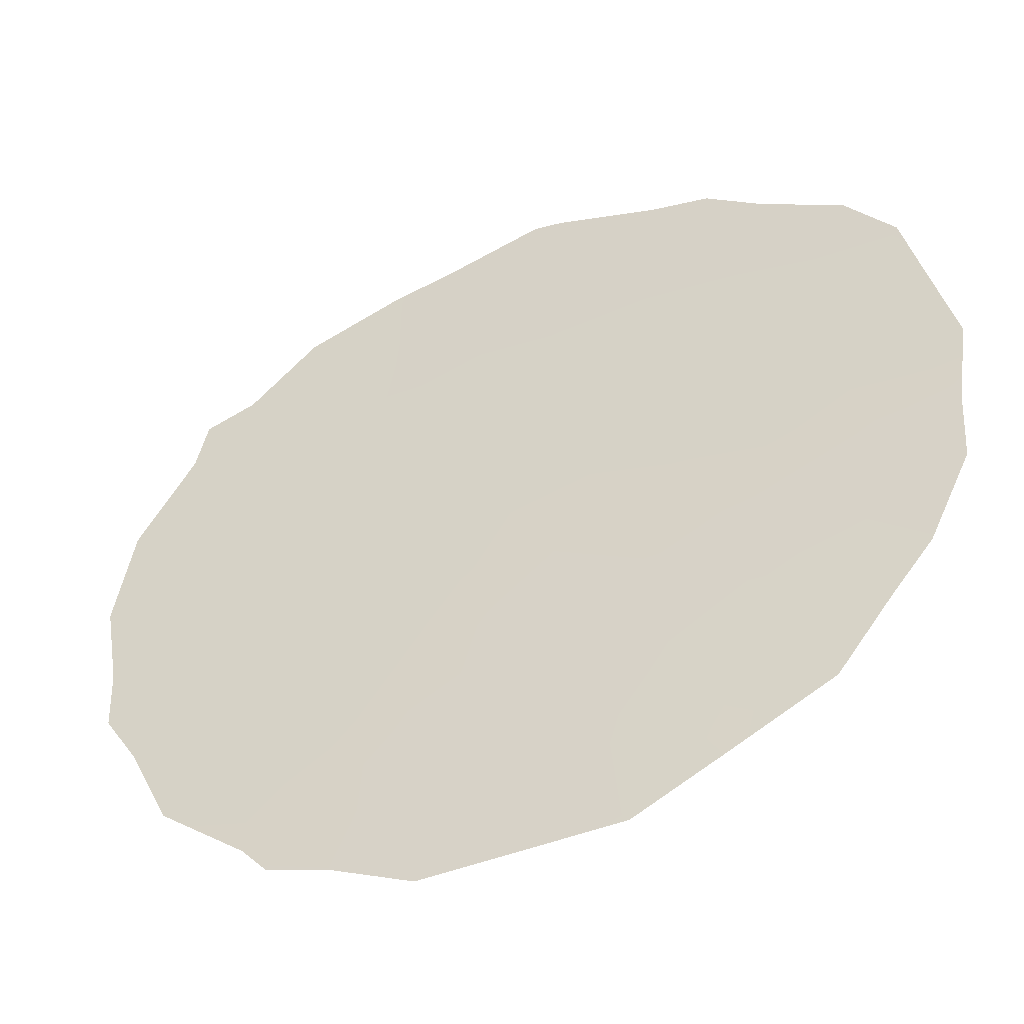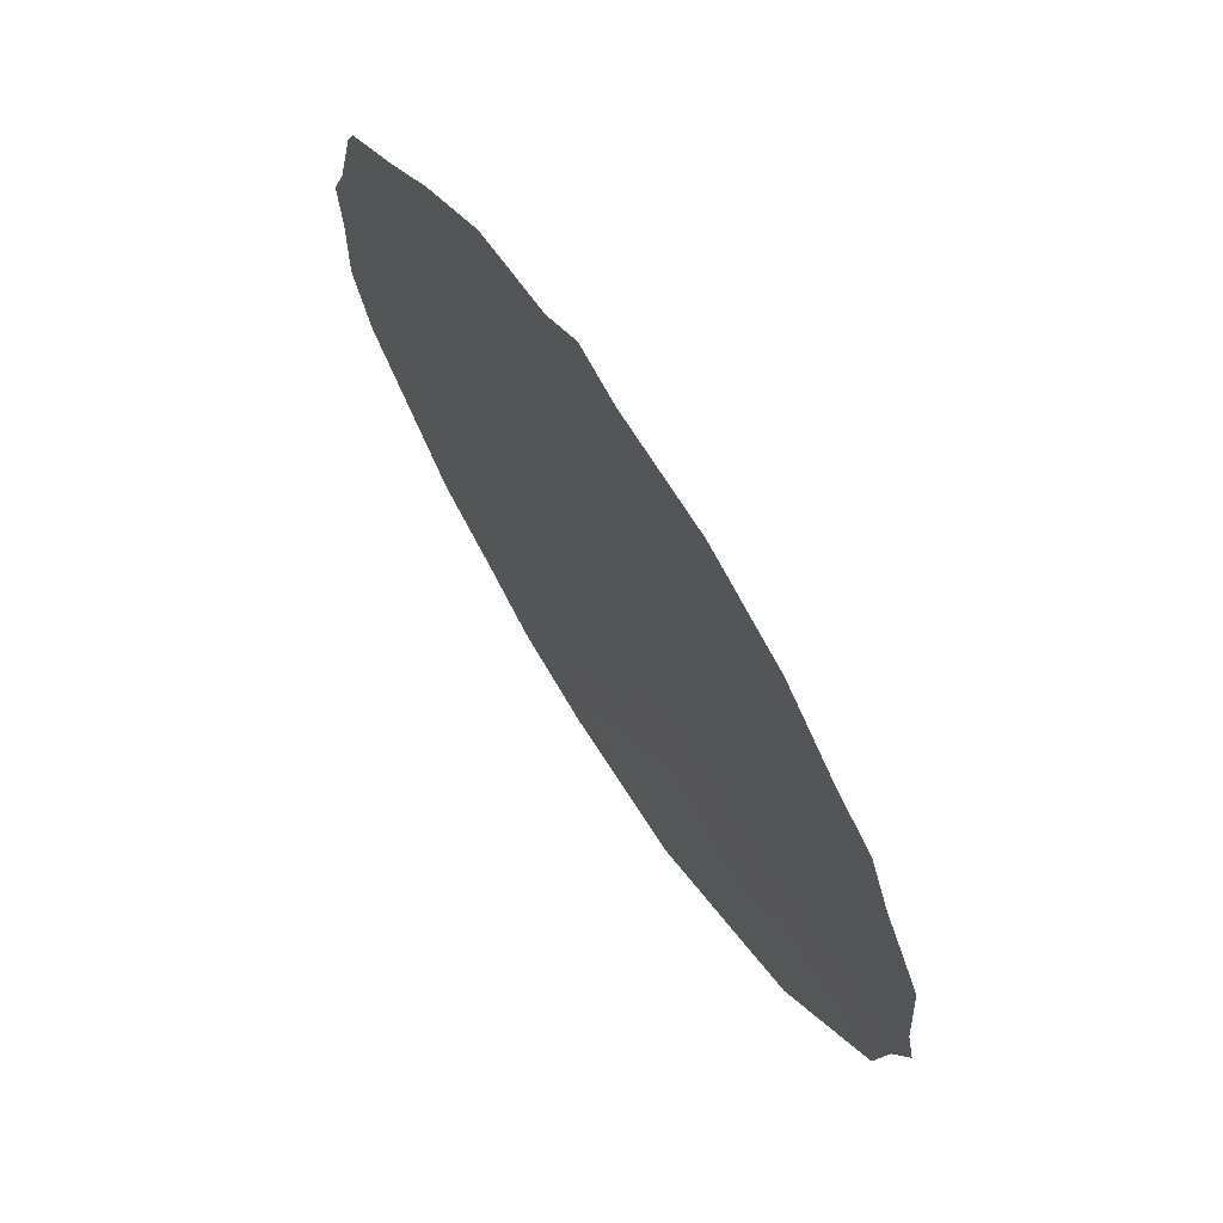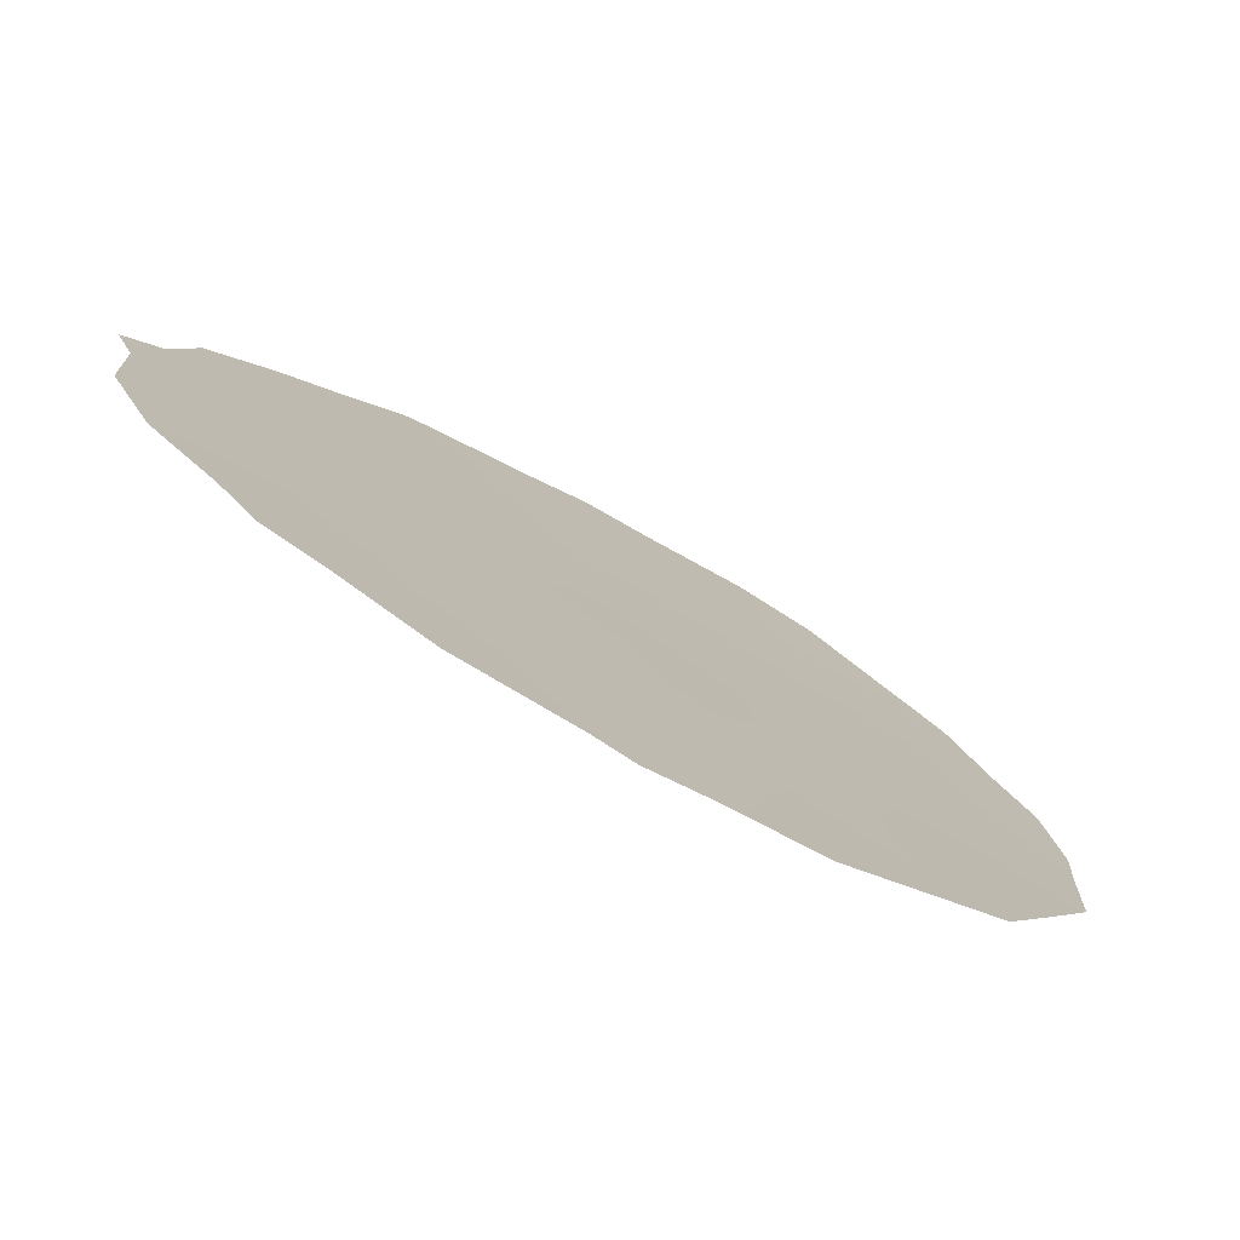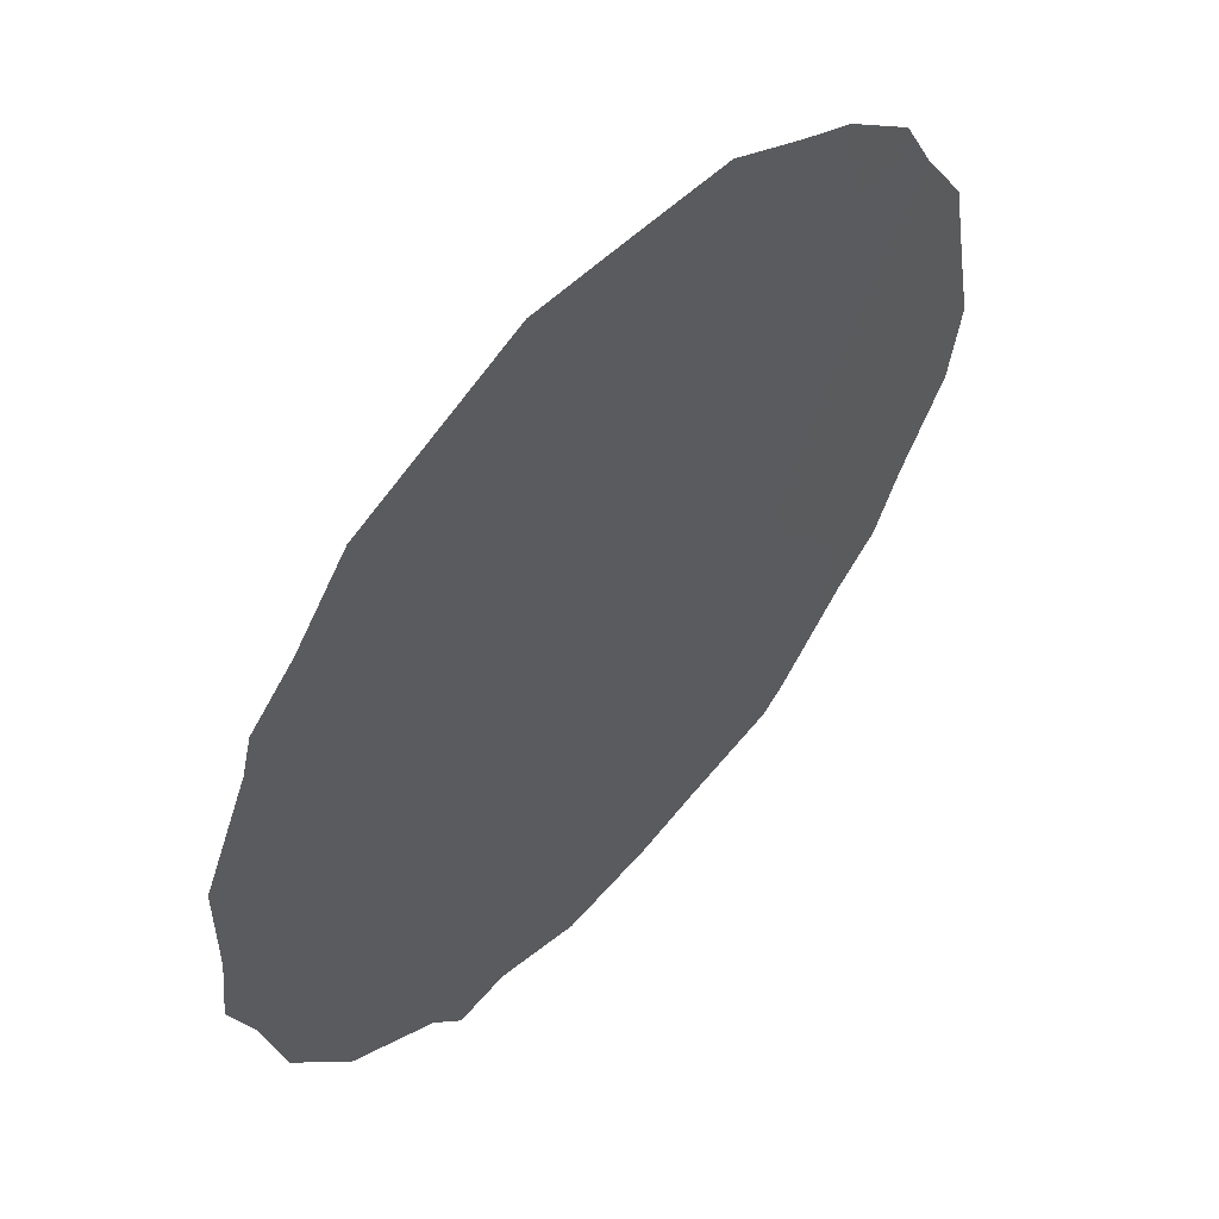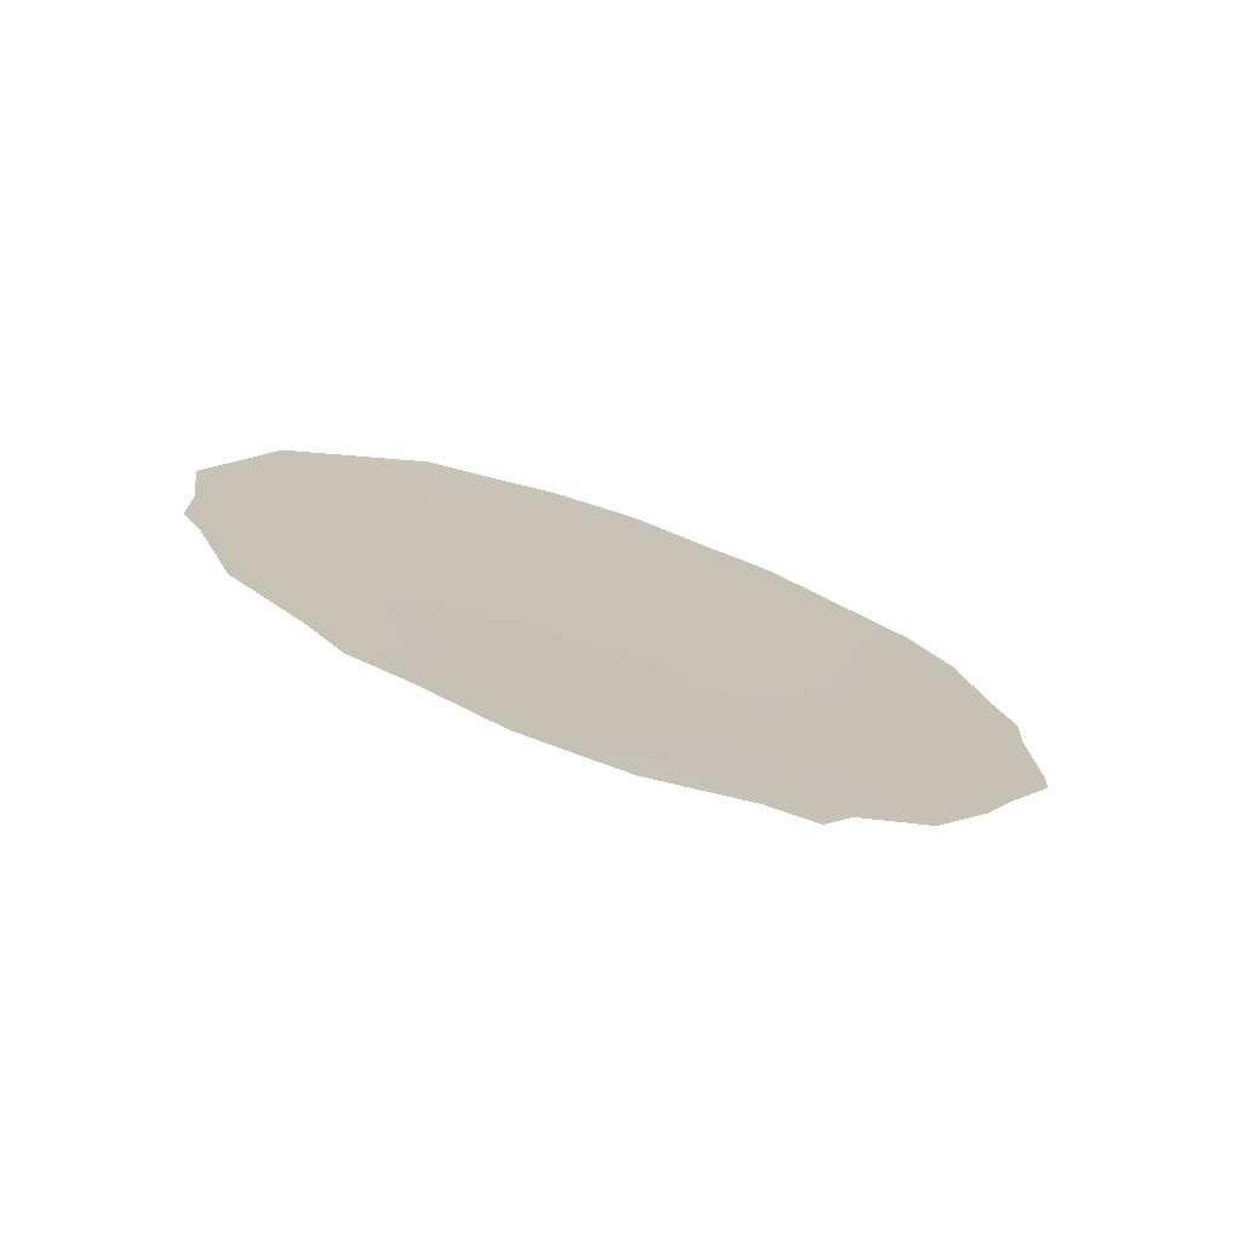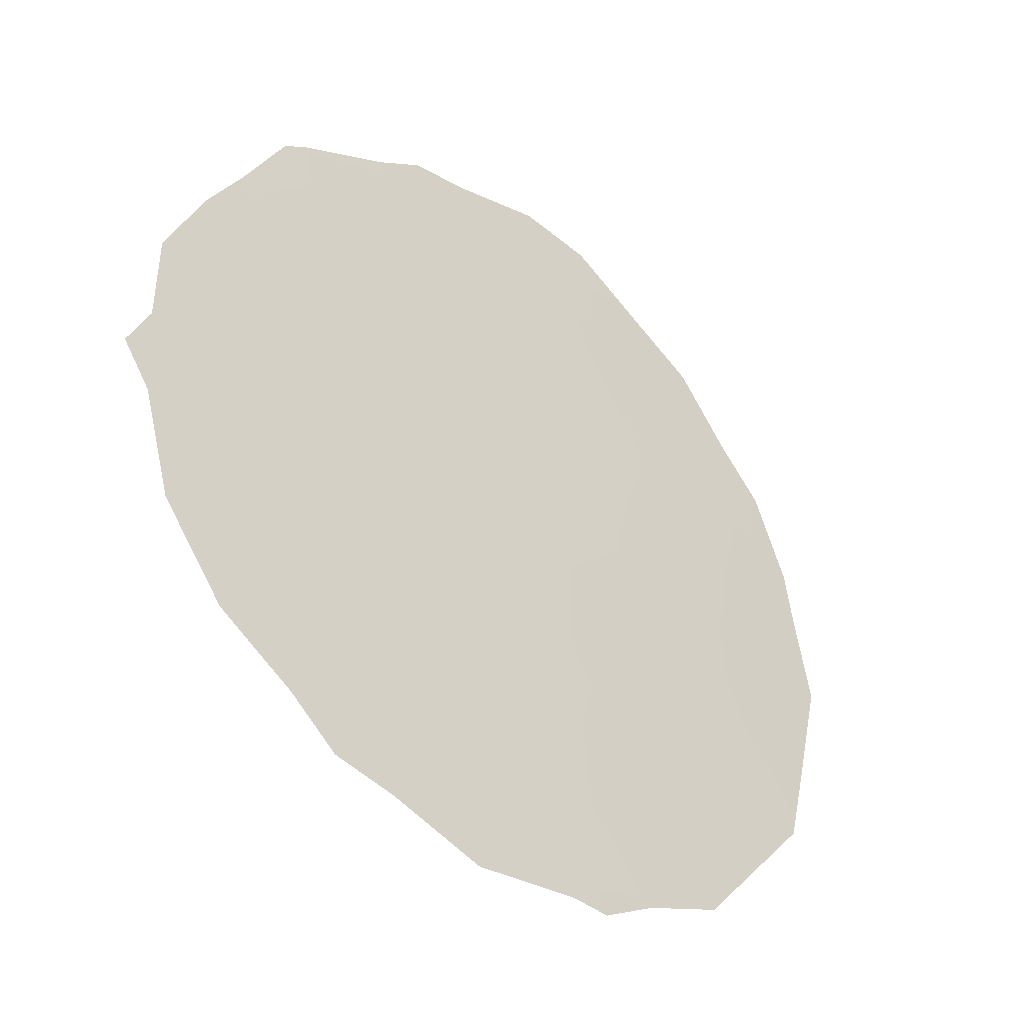
<metadata>
{"format":"obj","ext":"obj","renderer":"f3d","projection":"perspective","resolution":1024,"background":"white","views":[{"elev":-11.7,"azim":-61.4,"up":"+Y"},{"elev":-4.2,"azim":171.5,"up":"+Y"},{"elev":-41.6,"azim":-124.9,"up":"+Y"},{"elev":-77.2,"azim":-29.4,"up":"+Y"},{"elev":-75.5,"azim":39.9,"up":"+Z"},{"elev":0.3,"azim":-141.3,"up":"+Y"}]}
</metadata>
<code>
v -90.18 75.84 -40.6
v -86.87 81.32 -40.53
v -86.46 81.97 -36.47
v -87.39 80.39 -37.08
v -87.43 80.45 -43.46
v -88.22 78.96 -35.83
v -88.45 78.76 -43.48
v -86.8 81.47 -42.04
v -89.65 76.72 -40.59
v -89.2 77.36 -37.23
v -88.66 78.35 -39.85
v -87.62 80.05 -39.24
v -86.65 81.68 -38.54
v -89.03 77.77 -41.88
v -88.28 78.91 -37.85
v -87.86 79.7 -41.53
v -87.26 80.73 -44.11
v -87.56 80.24 -44.09
v -90.63 75.09 -40.86
v -90.63 75.07 -40.11
v -89.27 77.41 -43.9
v -88.79 78.2 -44.34
v -88.18 79.21 -44.45
v -89.86 76.43 -43.14
v -89.61 76.84 -43.68
v -90.28 75.72 -42.4
v -90.52 75.3 -41.23
v -86.28 82.33 -42.07
v -86.08 82.66 -41.33
v -85.76 83.16 -38.08
v -86.03 82.7 -36.26
v -87.16 80.73 -34.55
v -85.79 83.12 -38.78
v -87.09 81.02 -43.59
v -86.62 81.78 -43.02
v -88.06 79.16 -34.26
v -90.7 74.93 -39.08
v -90.32 75.47 -36.95
v -85.79 83.13 -40.36
v -86.29 82.25 -35.55
v -85.77 83.16 -40.02
v -88.61 78.22 -34.47
v -89.44 76.83 -35.16
v -88.98 77.64 -35.49
v -89.3 77.13 -36.24
v -88.75 78.08 -36.36
v -87.79 79.69 -36.41
v -87.29 80.53 -36.03
v -88.92 77.98 -43.48
v -87.91 79.65 -43.44
v -89.99 76.19 -41.51
v -89.57 76.88 -41.86
v -89.38 77.21 -42.93
v -86.27 82.32 -40.34
v -86.54 81.88 -41.24
v -86.56 81.81 -37.48
v -86.16 82.49 -38.13
v -86.2 82.41 -37.15
v -85.89 82.94 -37.36
v -88.7 78.2 -37.54
v -88.27 78.9 -36.9
v -89.8 76.45 -39.74
v -89.47 76.98 -38.93
v -87.14 80.92 -42.78
v -88.14 79.21 -39.58
v -87.98 79.43 -38.53
v -89.6 76.71 -38
v -89.1 77.57 -38.21
v -86.75 81.51 -39.57
v -87.13 80.86 -38.88
v -87.26 80.67 -39.91
v -86.8 81.37 -35.79
v -86.91 81.2 -36.75
v -87.72 79.79 -35.39
v -87.67 79.85 -34.43
v -88.15 79.05 -34.93
v -89.32 77.28 -41.11
v -87.3 80.62 -41.86
v -86.97 81.17 -41.3
v -87.35 80.53 -40.92
v -88.47 78.69 -41.7
v -88.73 78.28 -42.66
v -88.17 79.19 -42.56
v -87.86 79.6 -37.49
v -87.49 80.24 -38.17
v -90.31 75.6 -39.77
v -90.08 75.95 -38.78
v -90.06 75.94 -37.81
v -90.51 75.2 -38.02
v -88.56 78.48 -38.68
v -89 77.76 -39.11
v -88.28 79 -40.67
v -87.75 79.86 -40.33
v -89.76 76.37 -36.28
v -87.02 81.04 -37.81
v -86.67 81.58 -35.12
v -88.82 78.1 -40.88
v -89.23 77.4 -40
v -88.95 77.65 -34.77
v -89.9 76.12 -36.09
v -87.64 80.08 -42.61
v -89.72 76.48 -37.08
v -86.24 82.37 -39.28
v -88.59 78.3 -35.32
v -87.21 80.65 -35.17
v -89.83 76.46 -42.46
f 44 45 46
f 47 48 74
f 5 18 17
f 20 19 1
f 7 49 22
f 5 50 18
f 14 52 53
f 1 19 27
f 54 55 29
f 39 54 29
f 56 57 58
f 46 60 61
f 62 98 63
f 13 103 57
f 8 64 35
f 65 66 90
f 67 63 68
f 69 70 71
f 72 48 73
f 7 22 23
f 74 75 76
f 78 79 80
f 81 82 83
f 84 66 85
f 86 20 1
f 88 89 87
f 65 92 93
f 71 93 80
f 45 94 102
f 82 53 49
f 70 95 85
f 73 95 56
f 3 31 40
f 61 84 47
f 105 72 96
f 92 97 81
f 77 97 98
f 54 41 103
f 54 39 41
f 5 17 34
f 99 104 42
f 6 76 104
f 38 94 100
f 68 90 60
f 62 86 1
f 64 78 101
f 67 102 88
f 79 8 55
f 44 43 45
f 46 45 10
f 6 47 74
f 47 4 48
f 74 48 105
f 49 21 22
f 23 50 7
f 50 23 18
f 52 106 53
f 54 2 55
f 29 55 28
f 3 56 58
f 56 13 57
f 59 57 30
f 59 58 57
f 3 58 31
f 59 31 58
f 6 46 61
f 46 10 60
f 61 60 15
f 87 62 63
f 62 9 98
f 63 98 91
f 103 33 57
f 30 57 33
f 34 64 5
f 64 34 35
f 11 65 90
f 65 12 66
f 90 66 15
f 10 67 68
f 67 87 63
f 68 63 91
f 2 69 71
f 69 13 70
f 71 70 12
f 3 72 73
f 72 105 48
f 73 48 4
f 105 75 74
f 6 74 76
f 75 105 32
f 76 75 36
f 14 77 52
f 16 78 80
f 78 8 79
f 80 79 2
f 16 81 83
f 81 14 82
f 83 82 7
f 4 84 85
f 84 15 66
f 85 66 12
f 86 87 37
f 86 37 20
f 88 38 89
f 87 89 37
f 90 91 11
f 12 65 93
f 65 11 92
f 93 92 16
f 2 71 80
f 71 12 93
f 80 93 16
f 10 45 102
f 45 43 94
f 102 94 38
f 7 82 49
f 82 14 53
f 21 53 25
f 21 49 53
f 12 70 85
f 70 13 95
f 85 95 4
f 3 73 56
f 73 4 95
f 56 95 13
f 6 61 47
f 61 15 84
f 47 84 4
f 72 40 96
f 40 72 3
f 96 32 105
f 54 69 2
f 16 92 81
f 92 11 97
f 81 97 14
f 9 77 98
f 77 14 97
f 98 97 11
f 103 41 33
f 28 8 35
f 44 46 104
f 99 44 104
f 99 43 44
f 76 42 104
f 42 76 36
f 100 94 43
f 10 68 60
f 68 91 90
f 60 90 15
f 91 98 11
f 9 62 1
f 62 87 86
f 5 64 101
f 64 8 78
f 101 78 16
f 50 5 101
f 83 101 16
f 87 67 88
f 67 10 102
f 88 102 38
f 2 79 55
f 55 8 28
f 103 69 54
f 50 101 83
f 103 13 69
f 7 50 83
f 6 104 46
f 51 26 106
f 9 1 51
f 53 24 25
f 27 51 1
f 51 27 26
f 77 9 52
f 51 52 9
f 106 52 51
f 106 24 53
f 106 26 24

</code>
